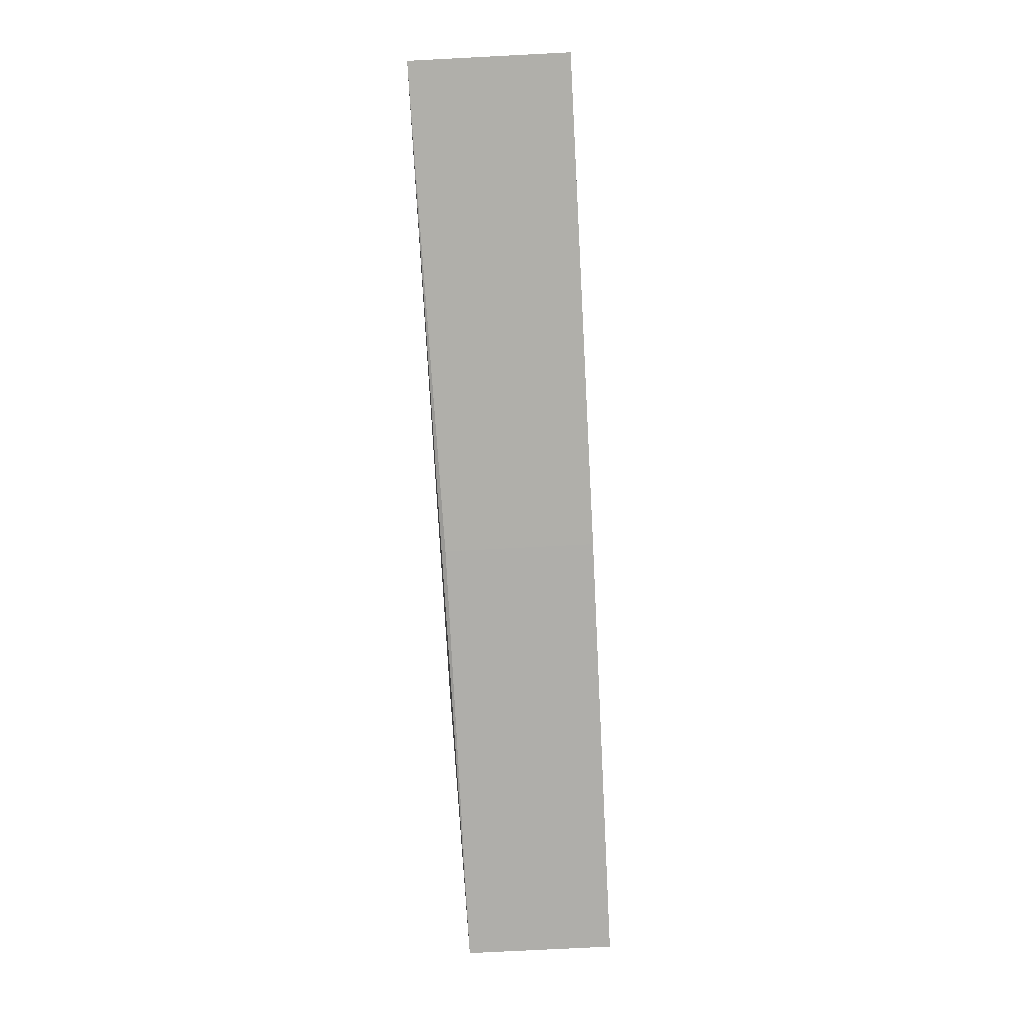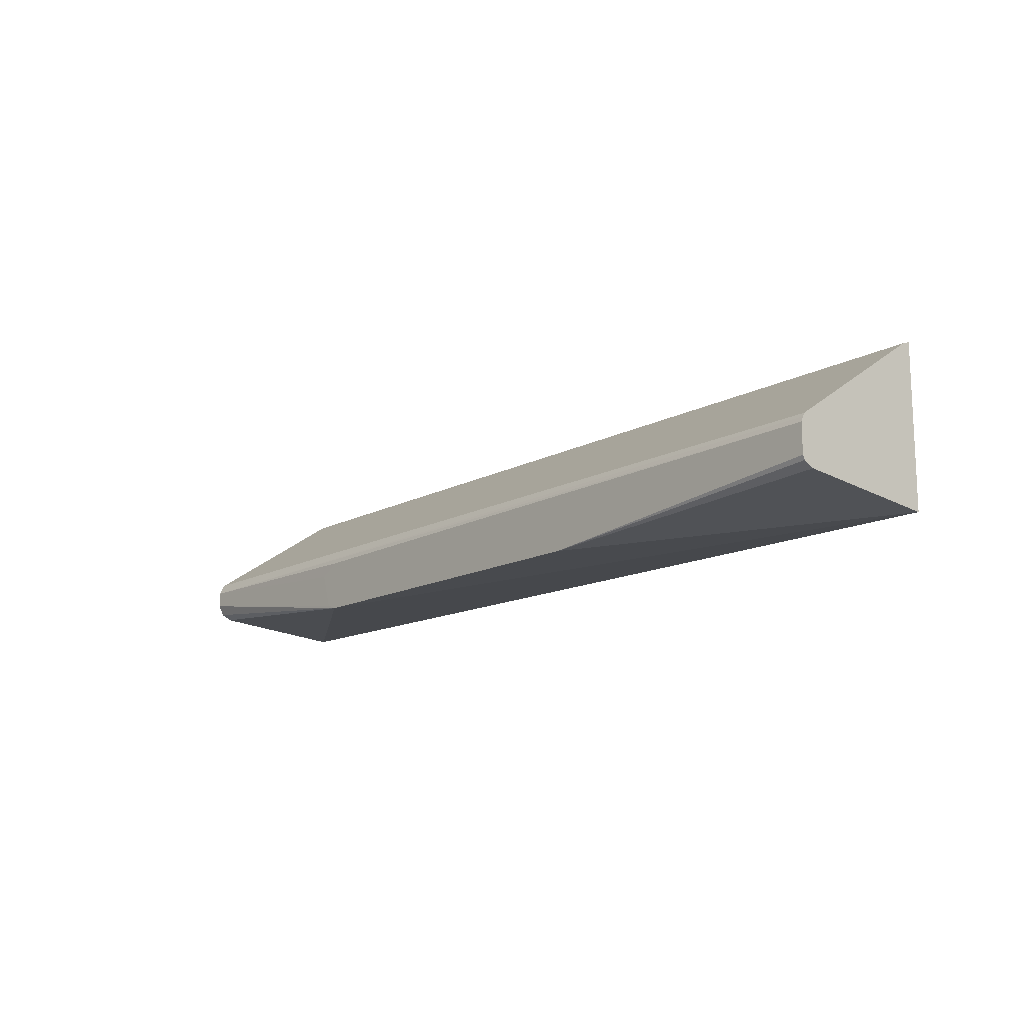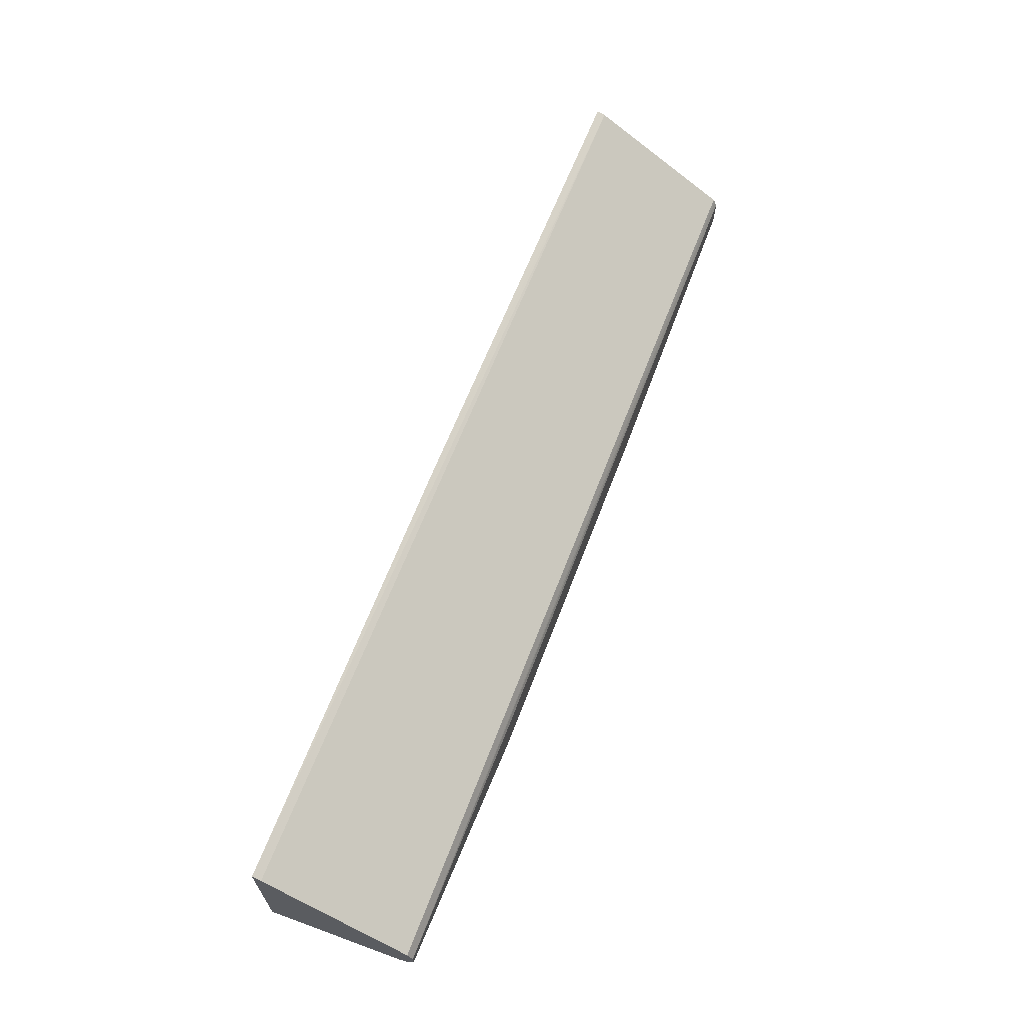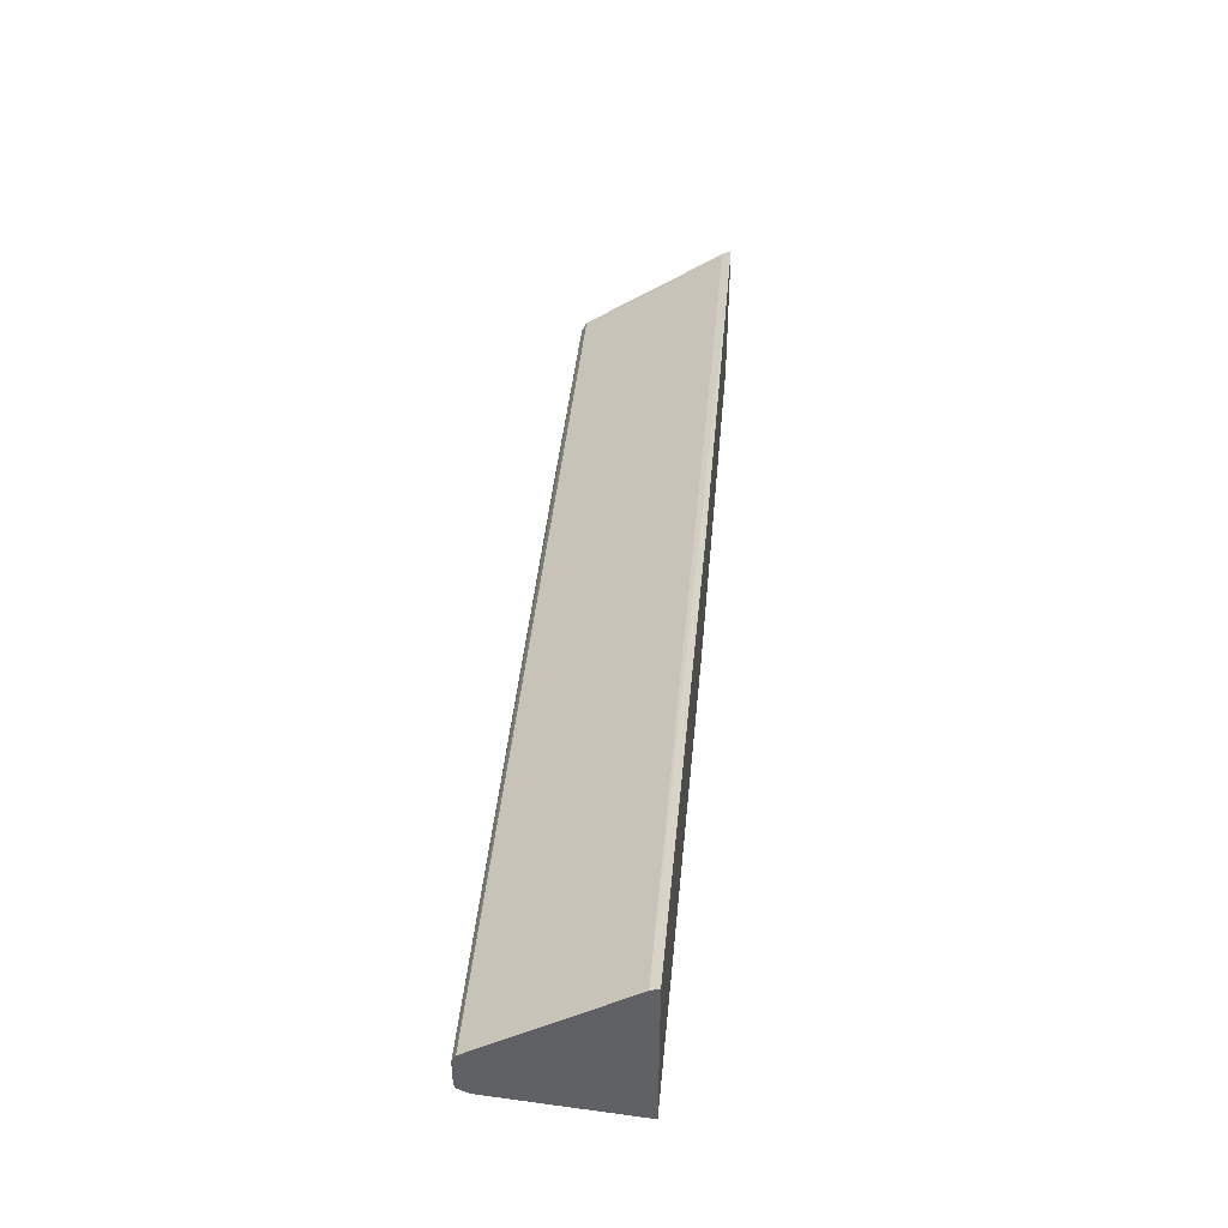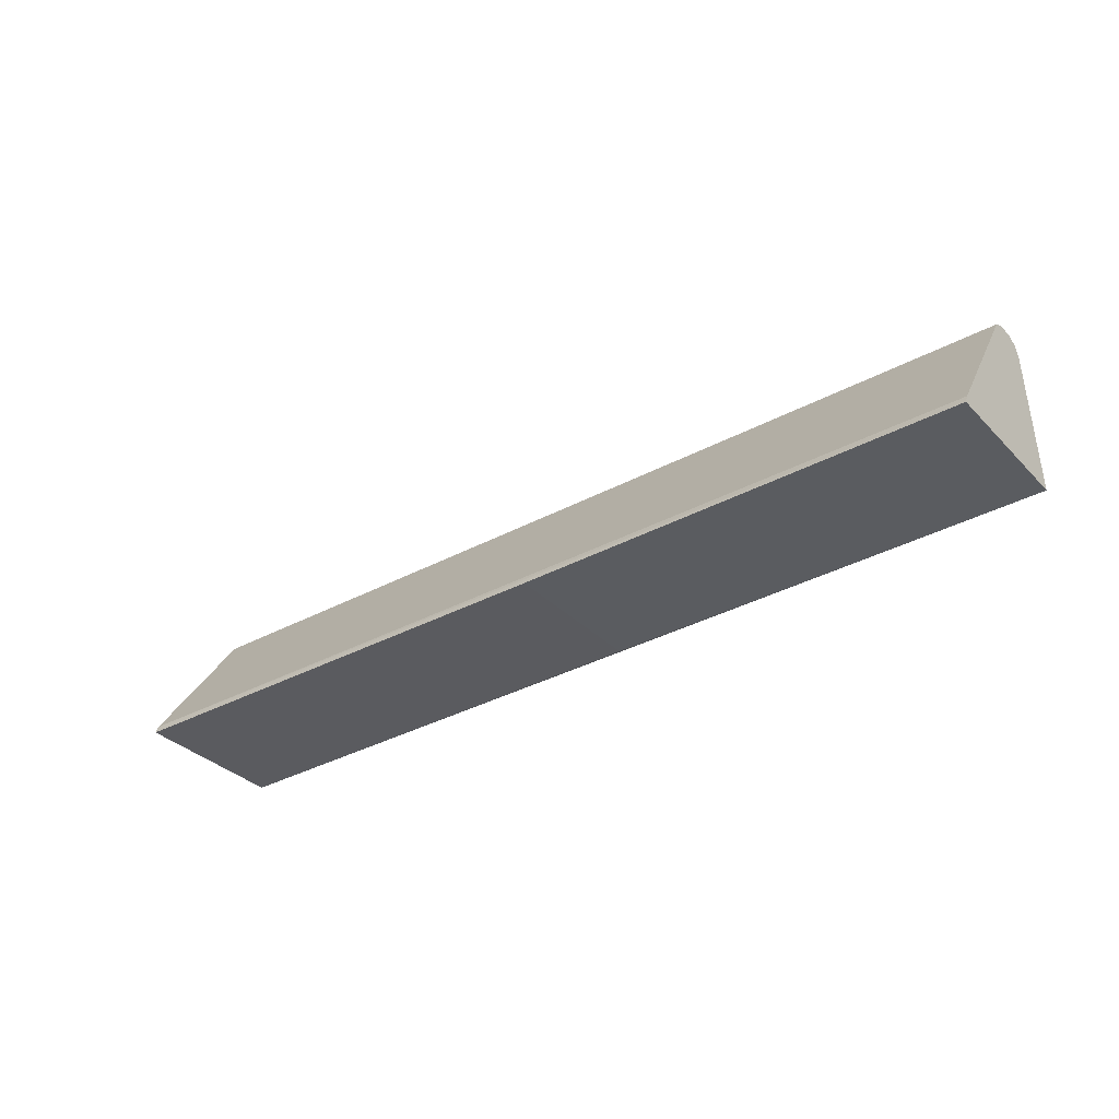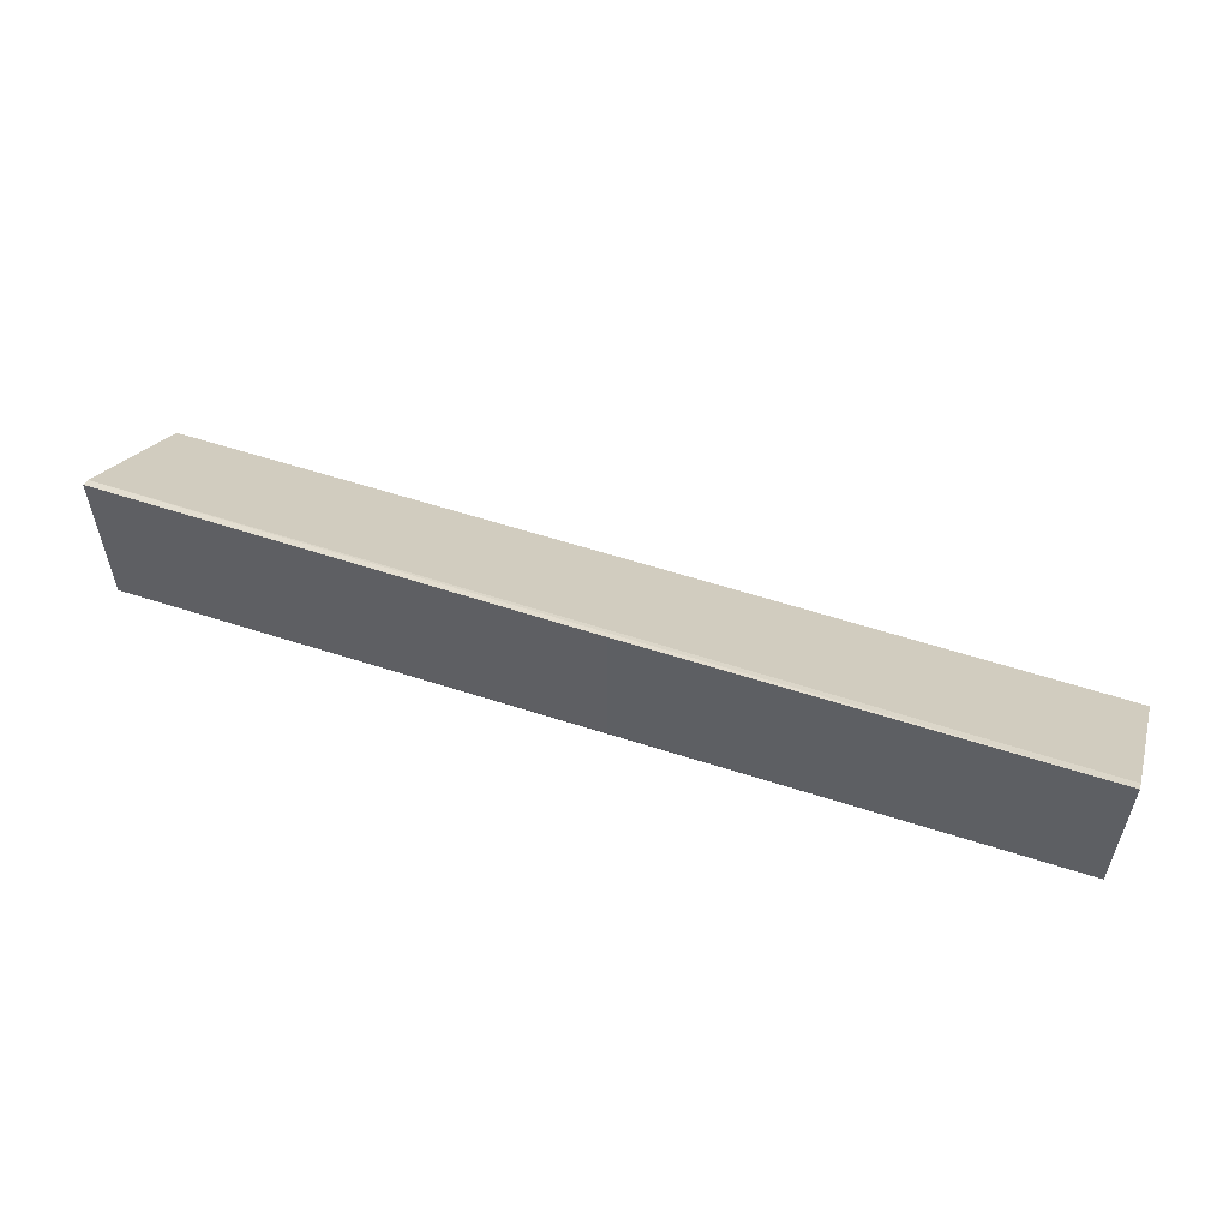
<metadata>
{"format":"obj","ext":"obj","renderer":"f3d","projection":"perspective","resolution":1024,"background":"white","views":[{"elev":-77.6,"azim":-87.1,"up":"+Y"},{"elev":-14.1,"azim":-130.1,"up":"+Z"},{"elev":65.1,"azim":110.9,"up":"+Z"},{"elev":42.6,"azim":-84.9,"up":"+Z"},{"elev":-33.7,"azim":36.7,"up":"+Y"},{"elev":54.9,"azim":19.1,"up":"+Z"}]}
</metadata>
<code>
v 0.462 -0.2435 0.7355
v 0.462 -0.2435 0.5768
v 0.462 -0.0873 0.5946
v 0.462 -0.0982 0.5892
v 0.1964 -0.0795 0.5635
v 0.462 -0.08184 0.6056
v 0.2087 -0.0795 0.5684
v -0.1964 -0.0795 0.5635
v -0.5184 -0.2396 0.5679
v -0.006518 -0.2435 0.5768
v -0.5184 -0.2396 0.7338
v -0.006518 -0.2435 0.7355
v -0.5184 -0.2309 0.7306
v -0.5184 -0.0836 0.6324
v 0.462 -0.0873 0.6328
v 0.462 -0.2346 0.731
v 0.462 -0.08184 0.6219
v -0.5184 -0.08183 0.6288
v -0.5184 -0.0795 0.6236
v 0.1964 -0.0795 0.6173
v -0.006518 -0.0795 0.6173
v -0.5184 -0.0795 0.5934
v -0.5184 -0.09244 0.5834
v -0.5184 -0.08169 0.589
v 0.2198 -0.0795 0.6044
f 24 23 22
f 18 19 14
f 18 17 19
f 19 17 20
f 19 20 21
f 19 21 22
f 18 14 15
f 19 22 14
f 22 23 14
f 24 8 23
f 25 6 7
f 22 21 8
f 20 7 21
f 25 7 20
f 25 17 6
f 25 20 17
f 23 8 9
f 23 9 14
f 11 14 9
f 18 15 17
f 24 22 8
f 17 15 6
f 7 8 21
f 15 1 3
f 6 15 3
f 2 3 1
f 4 3 2
f 5 3 4
f 5 6 3
f 5 7 6
f 5 9 8
f 5 2 9
f 5 4 2
f 10 9 2
f 5 8 7
f 12 11 10
f 13 11 12
f 13 14 11
f 13 15 14
f 13 16 15
f 13 1 16
f 13 12 1
f 12 10 1
f 10 2 1
f 10 11 9
f 16 1 15

</code>
